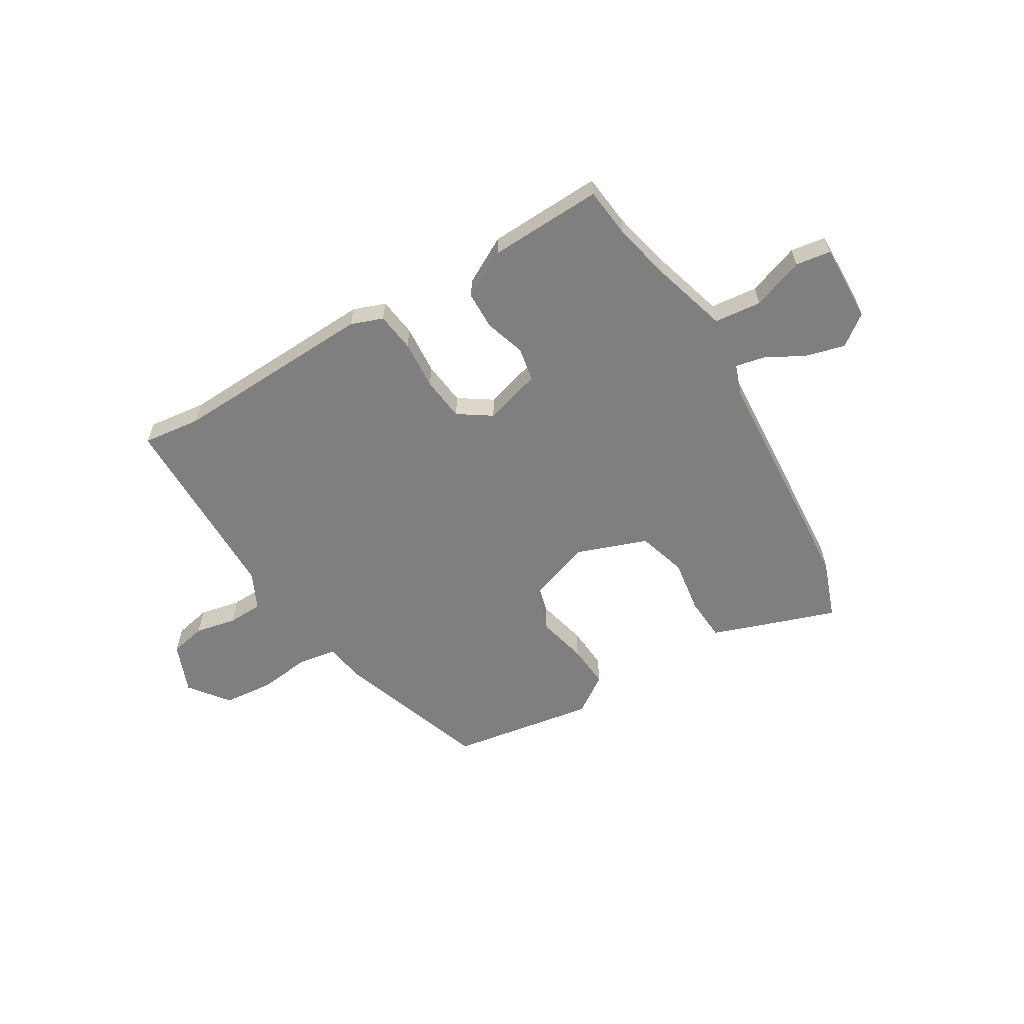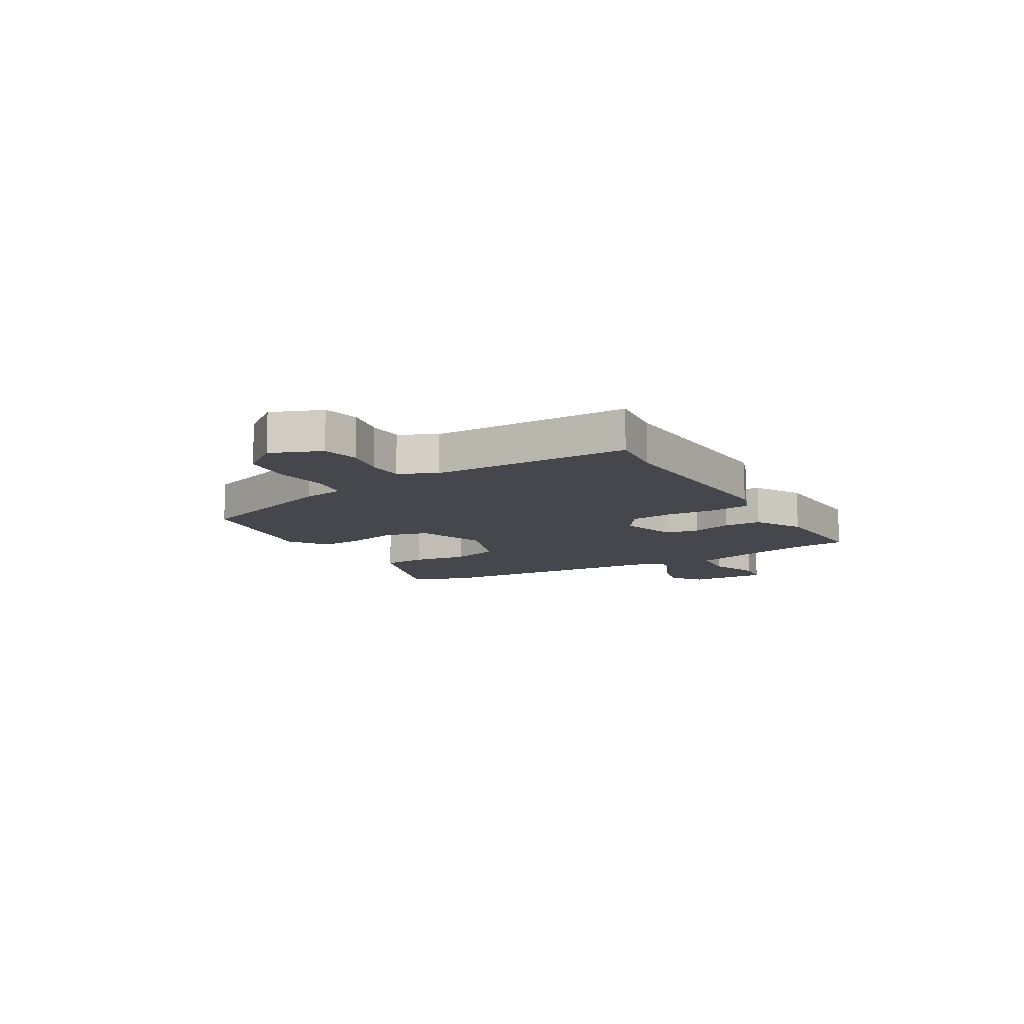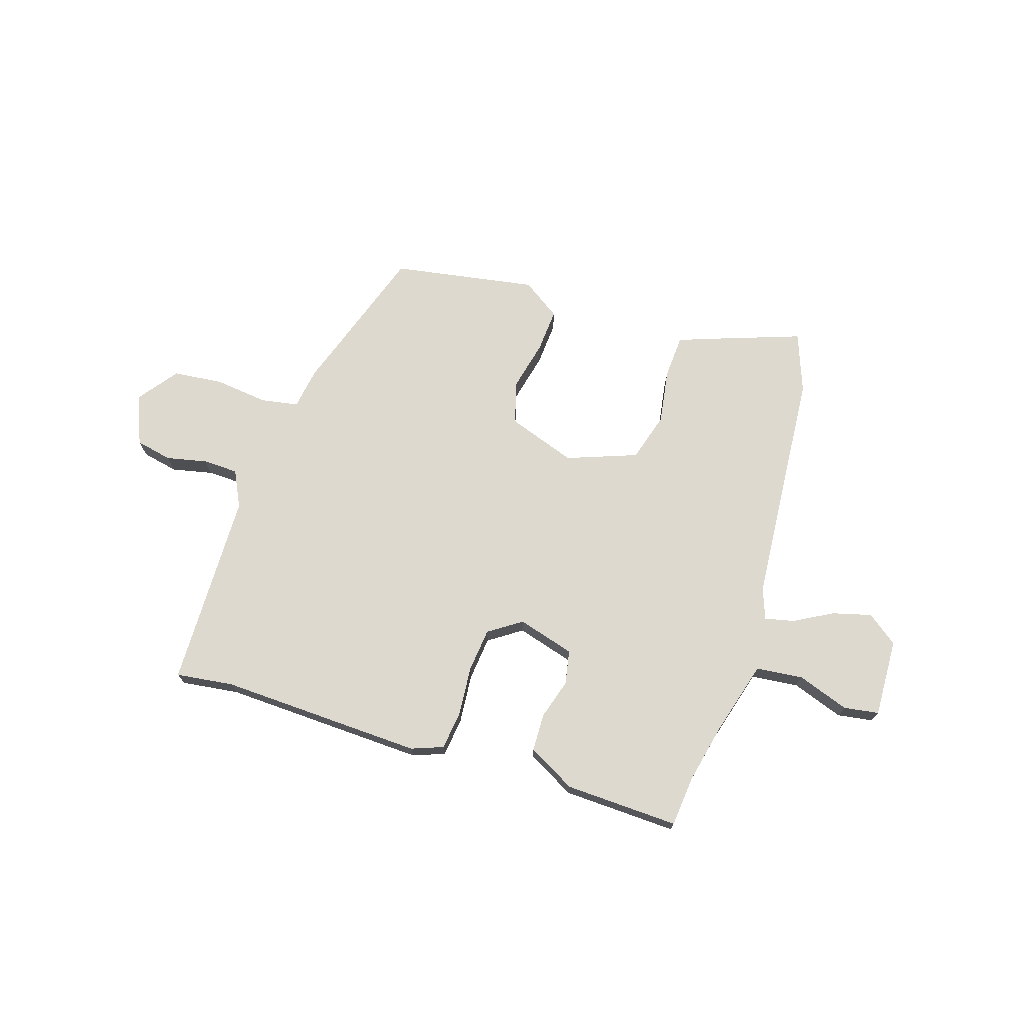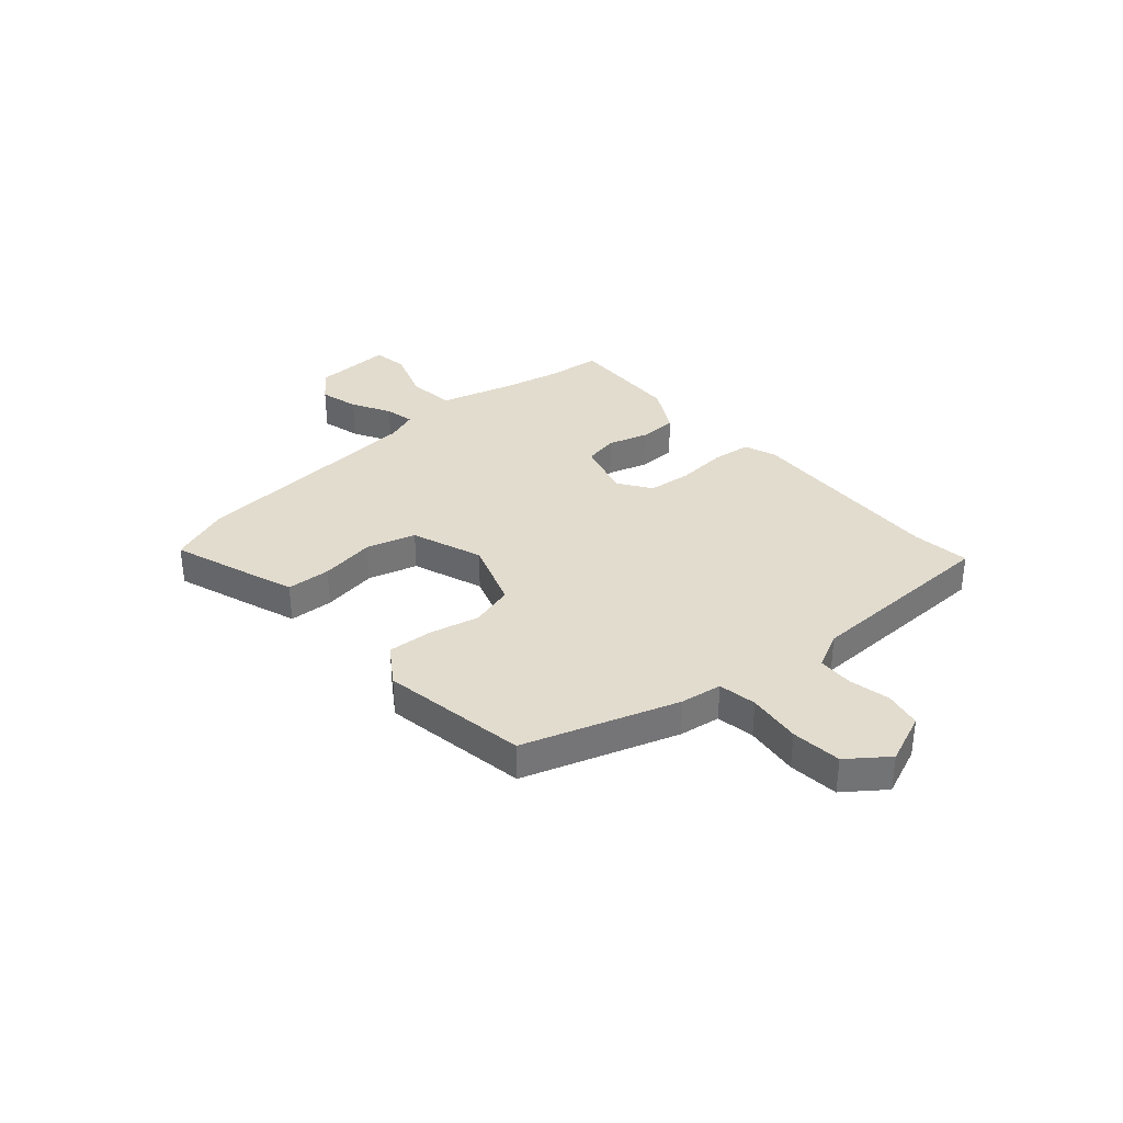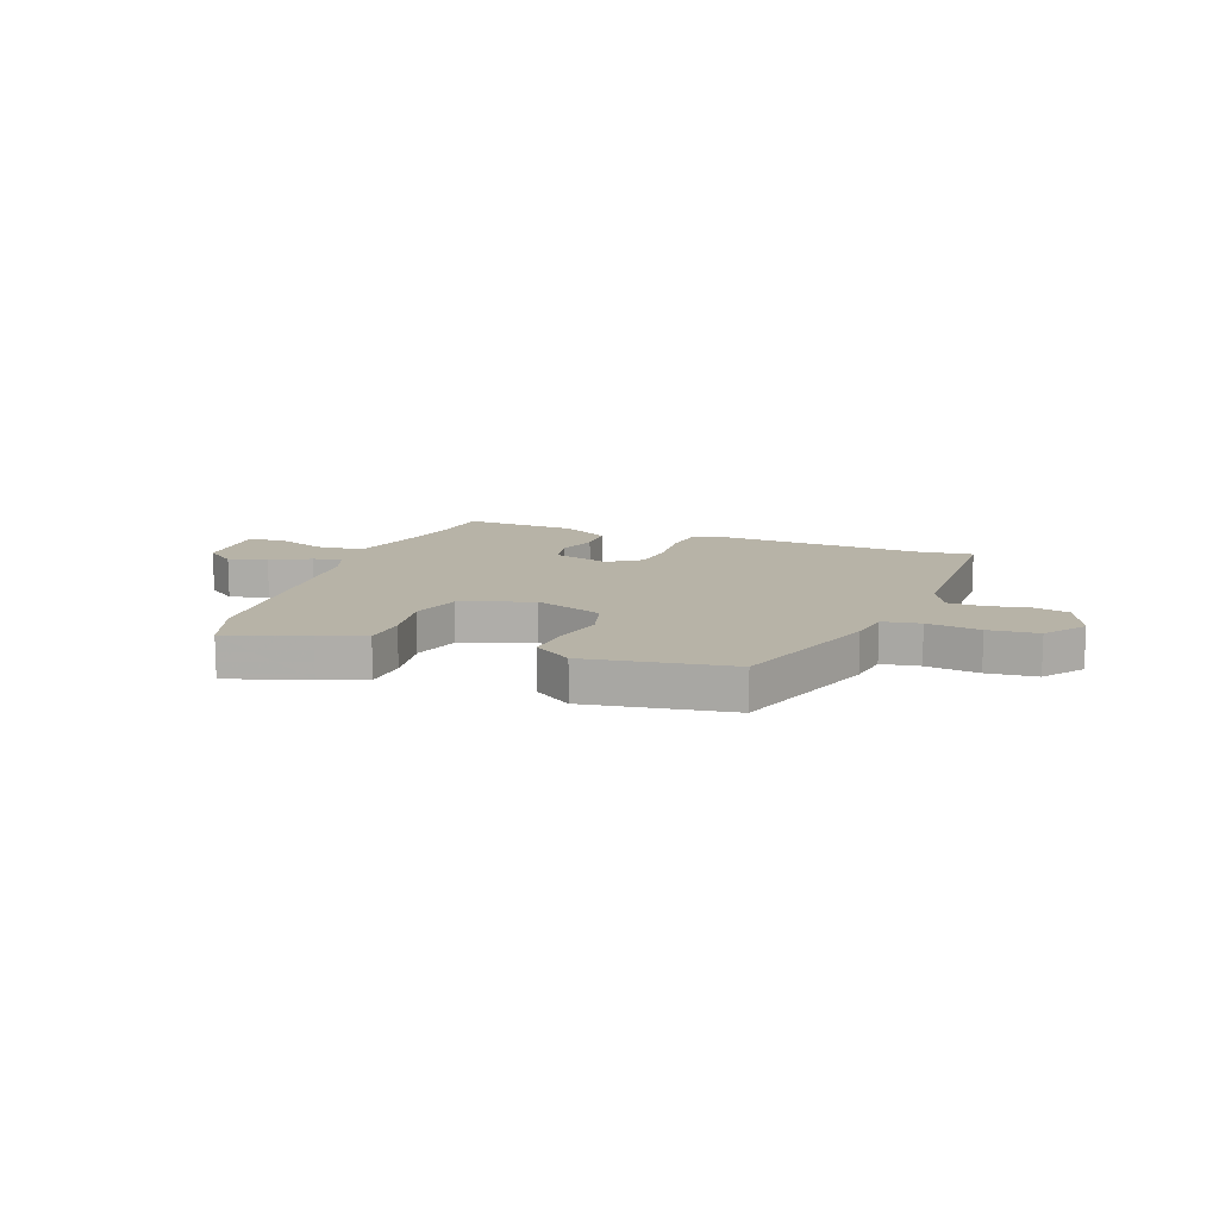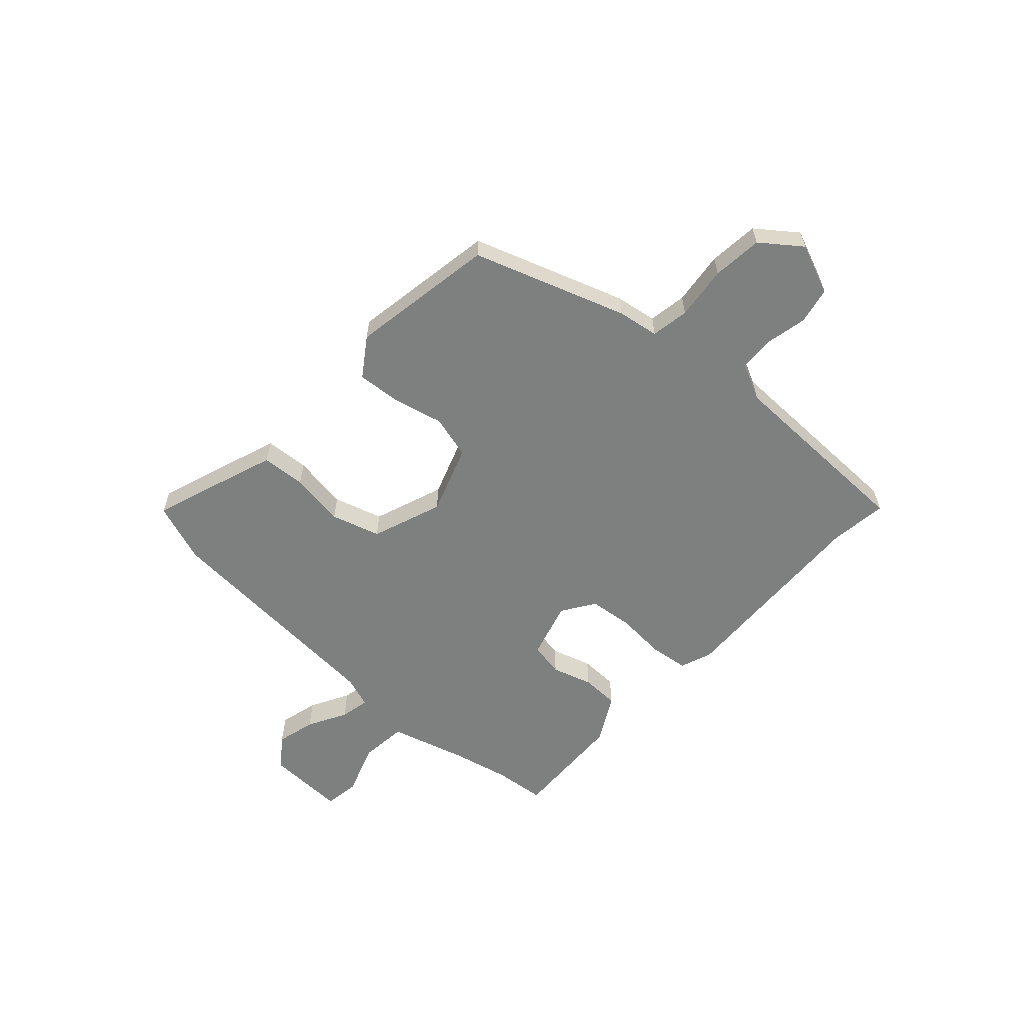
<metadata>
{"format":"obj","ext":"obj","renderer":"f3d","projection":"perspective","resolution":1024,"background":"white","views":[{"elev":-59.9,"azim":-149.6,"up":"+Y"},{"elev":-11.0,"azim":120.0,"up":"+Y"},{"elev":71.8,"azim":-163.3,"up":"+Y"},{"elev":34.6,"azim":47.8,"up":"+Y"},{"elev":12.6,"azim":19.8,"up":"+Y"},{"elev":-59.6,"azim":46.9,"up":"+Y"}]}
</metadata>
<code>
v 0.506 0.07 -0.501
v 0.399 0.07 -0.489
v 0.024 0.07 -0.509
v -0.035 0.07 -0.488
v -0.045 0.07 -0.416
v -0.039 0.07 -0.325
v -0.049 0.07 -0.244
v -0.11 0.07 -0.204
v -0.215 0.07 -0.236
v -0.226 0.07 -0.299
v -0.202 0.07 -0.373
v -0.203 0.07 -0.443
v -0.29 0.07 -0.492
v -0.5 0.07 -0.503
v -0.511 0.07 -0.408
v -0.536 0.07 -0.303
v -0.578 0.07 -0.163
v -0.665 0.07 -0.155
v -0.76 0.07 -0.19
v -0.825 0.07 -0.181
v -0.822 0.07 -0.036
v -0.766 0.07 0.007
v -0.694 0.07 -0.011
v -0.622 0.07 -0.049
v -0.568 0.07 -0.06
v -0.548 0.07 -0.002
v -0.522 0.07 0.437
v -0.483 0.07 0.548
v -0.336 0.07 0.499
v -0.251 0.07 0.47
v -0.245 0.07 0.389
v -0.259 0.07 0.288
v -0.231 0.07 0.198
v -0.1 0.07 0.152
v 0.026 0.07 0.198
v 0.047 0.07 0.278
v 0.024 0.07 0.37
v 0.017 0.07 0.451
v 0.087 0.07 0.5
v 0.355 0.07 0.459
v 0.454 0.07 0.18
v 0.467 0.07 0.104
v 0.537 0.07 0.093
v 0.635 0.07 0.106
v 0.727 0.07 0.098
v 0.783 0.07 0.026
v 0.747 0.07 -0.067
v 0.68 0.07 -0.082
v 0.604 0.07 -0.067
v 0.539 0.07 -0.07
v 0.507 0.07 -0.138
v 0.506 0 -0.501
v 0.399 0 -0.489
v 0.024 0 -0.509
v -0.035 0 -0.488
v -0.045 0 -0.416
v -0.039 0 -0.325
v -0.049 0 -0.244
v -0.11 0 -0.204
v -0.215 0 -0.236
v -0.226 0 -0.299
v -0.202 0 -0.373
v -0.203 0 -0.443
v -0.29 0 -0.492
v -0.5 0 -0.503
v -0.511 0 -0.408
v -0.536 0 -0.303
v -0.578 0 -0.163
v -0.665 0 -0.155
v -0.76 0 -0.19
v -0.825 0 -0.181
v -0.822 0 -0.036
v -0.766 0 0.007
v -0.694 0 -0.011
v -0.622 0 -0.049
v -0.568 0 -0.06
v -0.548 0 -0.002
v -0.522 0 0.437
v -0.483 0 0.548
v -0.336 0 0.499
v -0.251 0 0.47
v -0.245 0 0.389
v -0.259 0 0.288
v -0.231 0 0.198
v -0.1 0 0.152
v 0.026 0 0.198
v 0.047 0 0.278
v 0.024 0 0.37
v 0.017 0 0.451
v 0.087 0 0.5
v 0.355 0 0.459
v 0.454 0 0.18
v 0.467 0 0.104
v 0.537 0 0.093
v 0.635 0 0.106
v 0.727 0 0.098
v 0.783 0 0.026
v 0.747 0 -0.067
v 0.68 0 -0.082
v 0.604 0 -0.067
v 0.539 0 -0.07
v 0.507 0 -0.138
f 46 47 48 49
f 46 49 50
f 43 44 45 46
f 42 43 46 50
f 39 40 41 42
f 39 42 50 51
f 36 37 38 39
f 29 30 31 32
f 29 32 33
f 26 27 28 29
f 25 26 29 33
f 21 22 23 24
f 21 24 25
f 18 19 20 21
f 17 18 21 25
f 16 17 25 33
f 12 13 14 15
f 10 11 12 15
f 9 10 15 16
f 8 9 16 33
f 3 4 5 6
f 2 3 6 7
f 36 39 51 1
f 7 8 33 34
f 7 34 35
f 7 35 36
f 1 2 7 36
f 100 99 98 97
f 101 100 97
f 97 96 95 94
f 101 97 94 93
f 93 92 91 90
f 102 101 93 90
f 90 89 88 87
f 83 82 81 80
f 84 83 80
f 80 79 78 77
f 84 80 77 76
f 75 74 73 72
f 76 75 72
f 72 71 70 69
f 76 72 69 68
f 84 76 68 67
f 66 65 64 63
f 66 63 62 61
f 67 66 61 60
f 84 67 60 59
f 57 56 55 54
f 58 57 54 53
f 52 102 90 87
f 85 84 59 58
f 86 85 58
f 87 86 58
f 87 58 53 52
f 1 52 53 2
f 2 53 54 3
f 3 54 55 4
f 4 55 56 5
f 5 56 57 6
f 6 57 58 7
f 7 58 59 8
f 8 59 60 9
f 9 60 61 10
f 10 61 62 11
f 11 62 63 12
f 12 63 64 13
f 13 64 65 14
f 14 65 66 15
f 15 66 67 16
f 16 67 68 17
f 17 68 69 18
f 18 69 70 19
f 19 70 71 20
f 20 71 72 21
f 21 72 73 22
f 22 73 74 23
f 23 74 75 24
f 24 75 76 25
f 25 76 77 26
f 26 77 78 27
f 27 78 79 28
f 28 79 80 29
f 29 80 81 30
f 30 81 82 31
f 31 82 83 32
f 32 83 84 33
f 33 84 85 34
f 34 85 86 35
f 35 86 87 36
f 36 87 88 37
f 37 88 89 38
f 38 89 90 39
f 39 90 91 40
f 40 91 92 41
f 41 92 93 42
f 42 93 94 43
f 43 94 95 44
f 44 95 96 45
f 45 96 97 46
f 46 97 98 47
f 47 98 99 48
f 48 99 100 49
f 49 100 101 50
f 50 101 102 51
f 51 102 52 1

</code>
